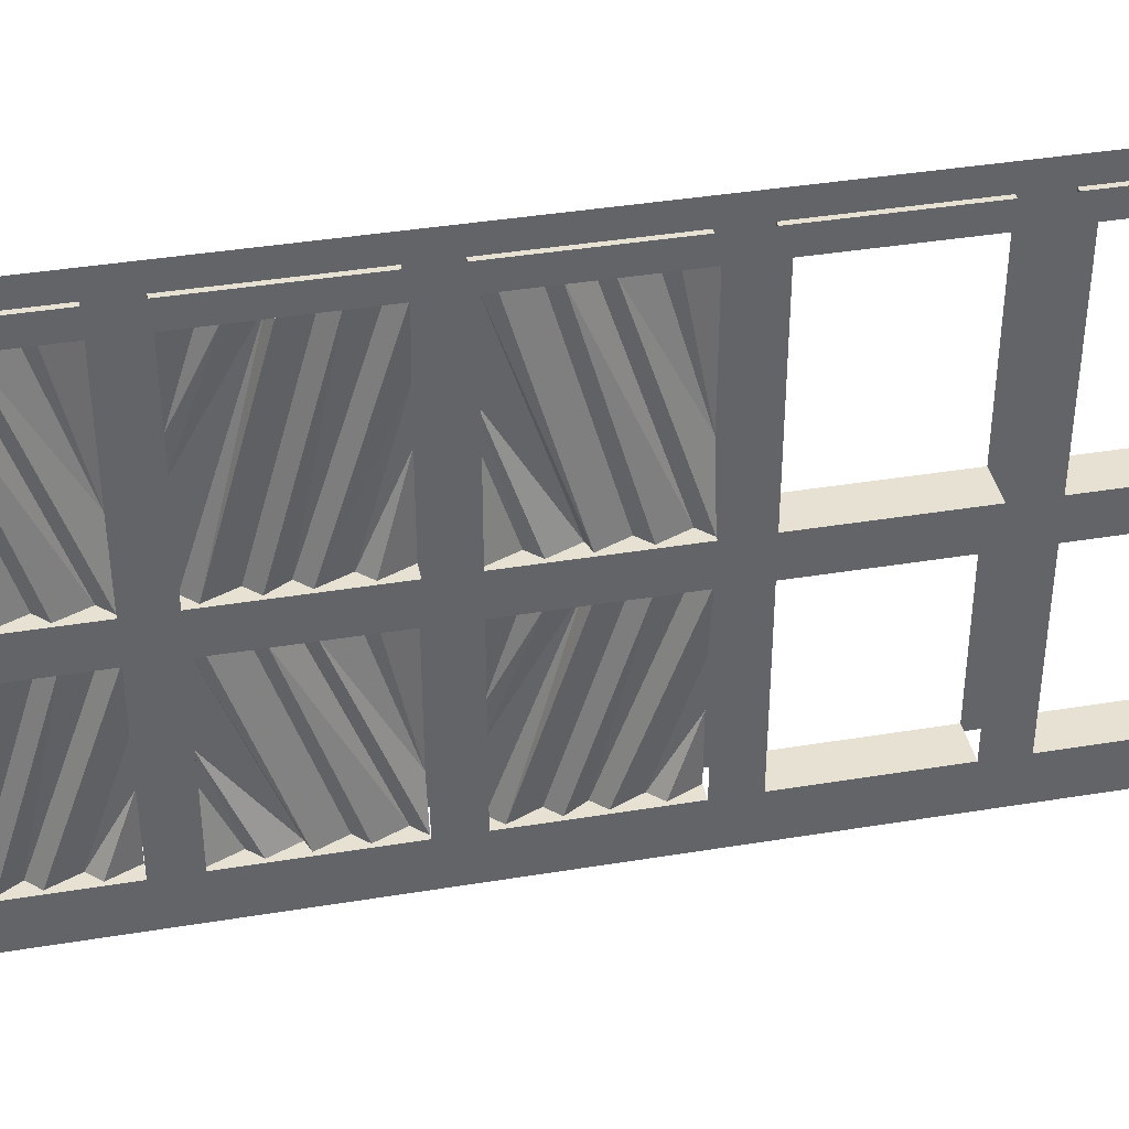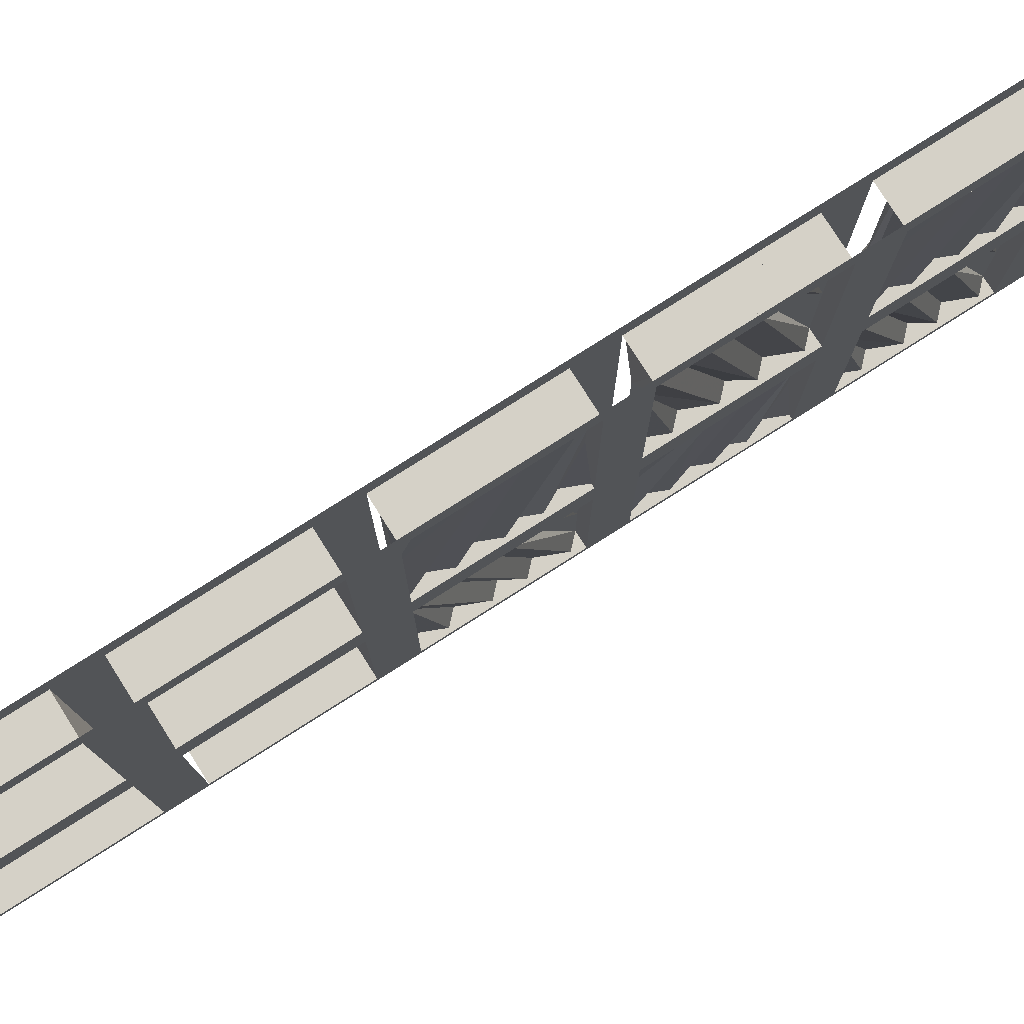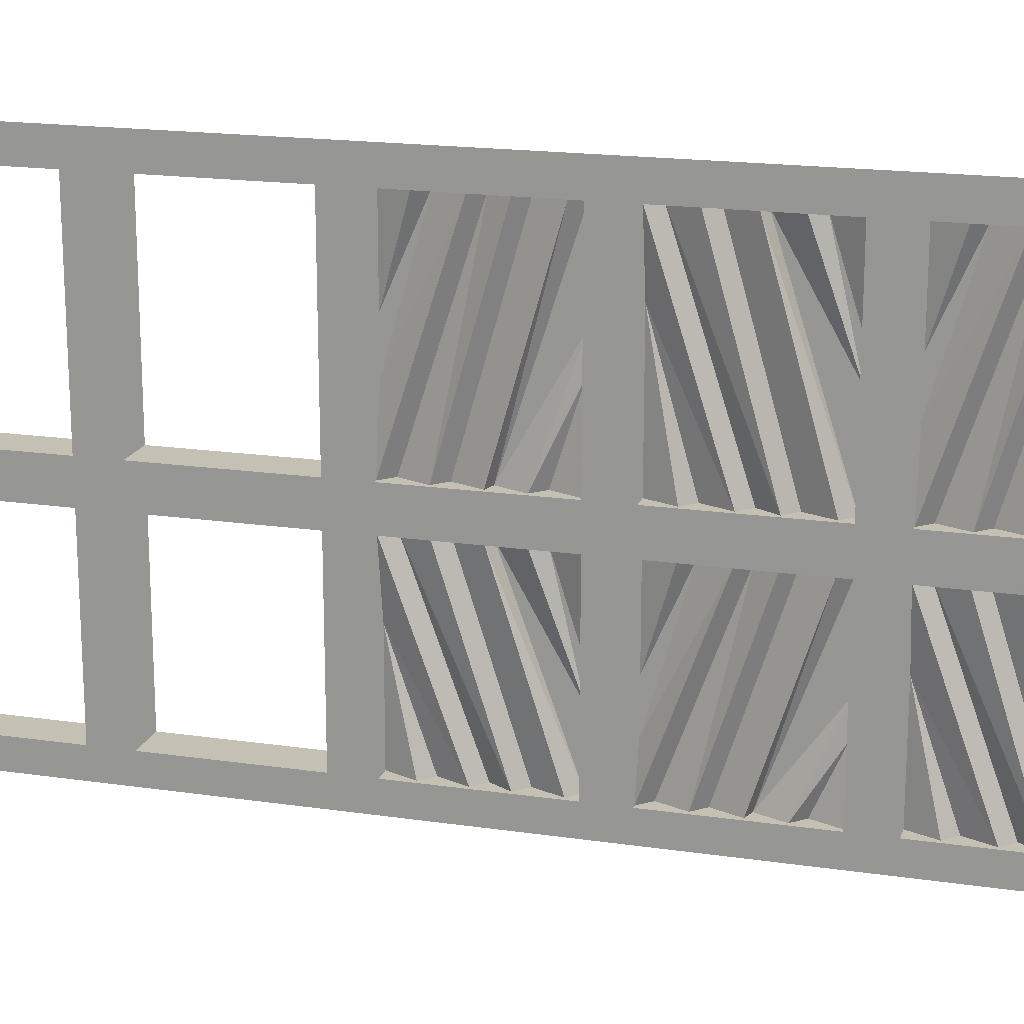
<metadata>
{"format":"obj","ext":"obj","renderer":"f3d","projection":"perspective","resolution":1024,"background":"white","views":[{"elev":39.4,"azim":-101.6,"up":"+Z"},{"elev":78.7,"azim":57.6,"up":"+Z"},{"elev":18.0,"azim":106.0,"up":"+Z"}]}
</metadata>
<code>
v -0.4922 -1.125 0.03906
v -0.4922 -0.9922 0.4531
v -0.4688 -0.9688 0.4531
v -0.4688 -1.102 0.03906
v -0.4922 -0.9297 0.4531
v -0.4922 -1.047 0.03906
v -0.4688 -0.9062 0.4531
v -0.4688 -1.023 0.03906
v -0.4922 -0.8516 0.4531
v -0.4922 -0.9688 0.03906
v -0.4688 -0.8281 0.4531
v -0.4688 -0.9609 0.03906
v -0.4688 -0.8281 0.2734
v -0.4922 -0.9062 0.03906
v -0.4688 -0.8828 0.03906
v -0.4688 -0.8281 0.2109
v -0.4922 -0.8281 0.03906
v -0.4922 -1.07 0.4531
v -0.4688 -1.047 0.4531
v -0.4688 -1.125 0.1797
v -0.4688 -1.125 0.2734
v -0.4688 -1.125 0.4531
v -0.4922 -0.9922 -0.4062
v -0.4922 -1.125 -0.03906
v -0.4688 -1.102 -0.03906
v -0.4688 -0.9688 -0.4062
v -0.4922 -1.047 -0.03906
v -0.4922 -0.9297 -0.4062
v -0.4688 -1.023 -0.03906
v -0.4688 -0.9062 -0.4062
v -0.4922 -0.9688 -0.03906
v -0.4922 -0.8516 -0.4062
v -0.4688 -0.9609 -0.03906
v -0.4688 -0.8281 -0.4062
v -0.4688 -0.8281 -0.2734
v -0.4922 -0.9062 -0.03906
v -0.4688 -0.8281 -0.2109
v -0.4688 -0.8828 -0.03906
v -0.4922 -0.8281 -0.03906
v -0.4688 -1.125 -0.2734
v -0.4688 -1.125 -0.1797
v -0.4688 -1.047 -0.4062
v -0.4922 -1.07 -0.4062
v -0.4688 -1.125 -0.4062
v -0.4688 -0.5938 -0.03906
v -0.4688 -0.7266 -0.4062
v -0.4922 -0.75 -0.4062
v -0.4922 -0.6172 -0.03906
v -0.4688 -0.75 -0.3125
v -0.4688 -0.6719 -0.03906
v -0.4922 -0.6953 -0.03906
v -0.4688 -0.75 -0.2188
v -0.4688 -0.75 -0.03906
v -0.4922 -0.5547 -0.03906
v -0.4922 -0.6719 -0.4062
v -0.4688 -0.5312 -0.03906
v -0.4688 -0.6484 -0.4062
v -0.4922 -0.4766 -0.03906
v -0.4922 -0.5938 -0.4062
v -0.4688 -0.4531 -0.03906
v -0.4688 -0.5859 -0.4062
v -0.4688 -0.4531 -0.2812
v -0.4922 -0.4531 -0.4062
v -0.4688 -0.5078 -0.4062
v -0.4688 -0.4531 -0.2188
v -0.4922 -0.5312 -0.4062
v -0.4922 -0.6172 0.03906
v -0.4922 -0.75 0.4531
v -0.4688 -0.7266 0.4531
v -0.4688 -0.5938 0.03906
v -0.4922 -0.6719 0.4531
v -0.4922 -0.5547 0.03906
v -0.4688 -0.6484 0.4531
v -0.4688 -0.5312 0.03906
v -0.4922 -0.5938 0.4531
v -0.4922 -0.4766 0.03906
v -0.4688 -0.5859 0.4531
v -0.4688 -0.4531 0.03906
v -0.4688 -0.4531 0.2188
v -0.4922 -0.5312 0.4531
v -0.4688 -0.4531 0.2812
v -0.4688 -0.5078 0.4531
v -0.4922 -0.4531 0.4531
v -0.4688 -0.75 0.2188
v -0.4688 -0.75 0.3125
v -0.4688 -0.6719 0.03906
v -0.4922 -0.6953 0.03906
v -0.4688 -0.75 0.03906
v -0.4922 -0.375 0.03906
v -0.4922 -0.2422 0.4531
v -0.4688 -0.2188 0.4531
v -0.4688 -0.3516 0.03906
v -0.4922 -0.1797 0.4531
v -0.4922 -0.2969 0.03906
v -0.4688 -0.1562 0.4531
v -0.4688 -0.2734 0.03906
v -0.4922 -0.1016 0.4531
v -0.4922 -0.2188 0.03906
v -0.4688 -0.07812 0.4531
v -0.4688 -0.2109 0.03906
v -0.4688 -0.07812 0.2734
v -0.4922 -0.1562 0.03906
v -0.4688 -0.1328 0.03906
v -0.4688 -0.07812 0.2109
v -0.4922 -0.07812 0.03906
v -0.4922 -0.3203 0.4531
v -0.4688 -0.2969 0.4531
v -0.4688 -0.375 0.1797
v -0.4688 -0.375 0.2734
v -0.4688 -0.375 0.4531
v -0.4922 -0.2422 -0.4062
v -0.4922 -0.375 -0.03906
v -0.4688 -0.3516 -0.03906
v -0.4688 -0.2188 -0.4062
v -0.4922 -0.2969 -0.03906
v -0.4922 -0.1797 -0.4062
v -0.4688 -0.2734 -0.03906
v -0.4688 -0.1562 -0.4062
v -0.4922 -0.2188 -0.03906
v -0.4922 -0.1016 -0.4062
v -0.4688 -0.2109 -0.03906
v -0.4688 -0.07812 -0.4062
v -0.4688 -0.07812 -0.2734
v -0.4922 -0.1562 -0.03906
v -0.4688 -0.07812 -0.2109
v -0.4688 -0.1328 -0.03906
v -0.4922 -0.07812 -0.03906
v -0.4688 -0.375 -0.2734
v -0.4688 -0.375 -0.1797
v -0.4688 -0.2969 -0.4062
v -0.4922 -0.3203 -0.4062
v -0.4688 -0.375 -0.4062
v -0.5 -0.4531 0.4531
v -0.5 -0.4531 0.5
v -0.5 -0.375 0.5
v -0.5 -0.375 0.4531
v -0.5 -0.375 0.03906
v -0.5 -0.4531 0.03906
v -0.4219 -0.4531 0.4531
v -0.4219 -0.75 0.4531
v -0.5 -0.75 0.4531
v -0.5 -0.75 0.5
v -0.5 -0.8281 0.4531
v -0.5 -0.8281 0.5
v -0.5 -1.125 0.4531
v -0.5 -1.125 0.5
v -0.5 -1.203 0.4531
v -0.5 -1.203 0.5
v -0.5 -1.5 0.4531
v -0.5 -1.5 0.5
v -0.5 -1.578 0.4531
v -0.5 -1.578 0.5
v -0.5 -1.875 0.4531
v -0.5 -1.875 0.5
v -0.4219 -1.875 0.5
v -0.4219 -1.875 0.4531
v -0.4219 -1.578 0.4531
v -0.4219 -1.578 0.5
v -0.4219 -1.5 0.4531
v -0.4219 -1.5 0.5
v -0.4219 -1.203 0.4531
v -0.4219 -1.203 0.5
v -0.4219 -1.125 0.4531
v -0.4219 -1.125 0.5
v -0.4219 -0.8281 0.4531
v -0.4219 -0.8281 0.5
v -0.4219 -0.75 0.5
v -0.4219 -0.4531 0.5
v -0.4219 -0.375 0.4531
v -0.4219 -0.375 0.5
v -0.4219 -0.07812 0.4531
v -0.4219 -0.07812 0.5
v -0.4219 0 0.4531
v -0.4219 0 0.5
v -0.5 -0.4531 -0.5
v -0.5 -0.4531 -0.4062
v -0.5 -0.375 -0.4062
v -0.5 -0.375 -0.5
v -0.5 -0.07812 -0.4062
v -0.5 -0.07812 -0.5
v -0.5 0 -0.4062
v -0.5 0 -0.5
v -0.4219 -0.4531 -0.4062
v -0.4219 -0.4531 -0.4219
v -0.4219 -0.375 -0.4219
v -0.4219 -0.375 -0.4062
v -0.4219 -0.375 -0.03906
v -0.4219 -0.4531 -0.03906
v -0.5 -0.75 -0.4062
v -0.4219 -0.75 -0.4062
v -0.4219 -0.75 -0.4219
v -0.4219 -0.8281 -0.4062
v -0.4219 -0.8281 -0.4219
v -0.4219 -1.125 -0.4062
v -0.4219 -1.125 -0.4219
v -0.4219 -1.203 -0.4062
v -0.4219 -1.203 -0.4219
v -0.4219 -1.5 -0.4062
v -0.4219 -1.5 -0.4219
v -0.4219 -1.578 -0.4062
v -0.4219 -1.578 -0.4219
v -0.4219 -1.875 -0.4062
v -0.4219 -1.875 -0.4219
v -0.5 -1.875 -0.5
v -0.5 -1.875 -0.4062
v -0.5 -1.578 -0.4062
v -0.5 -1.578 -0.5
v -0.5 -1.5 -0.4062
v -0.5 -1.5 -0.5
v -0.5 -1.203 -0.4062
v -0.5 -1.203 -0.5
v -0.5 -1.125 -0.4062
v -0.5 -1.125 -0.5
v -0.5 -0.8281 -0.4062
v -0.5 -0.8281 -0.5
v -0.5 -0.75 -0.5
v -0.5 -0.4531 -0.03906
v -0.5 -0.375 -0.03906
v -0.4219 -0.75 -0.03906
v -0.5 -0.75 -0.03906
v -0.5 -0.75 0.03906
v -0.4219 -0.4531 0.03906
v -0.4219 -0.375 0.03906
v -0.4219 -0.07812 -0.03906
v -0.4219 -0.07812 0.03906
v -0.5 -0.07812 0.03906
v -0.5 -0.07812 -0.03906
v -0.4219 -0.07812 -0.4062
v -0.4219 0 -0.03906
v -0.4219 0 0.03906
v -0.5 -0.07812 0.4531
v -0.5 0 0.03906
v -0.5 0 -0.03906
v -0.4219 -0.75 0.03906
v -0.4219 -0.8281 0.03906
v -0.4219 -0.8281 -0.03906
v -0.5 -0.07812 0.5
v -0.5 0 0.5
v -0.5 0 0.4531
v -0.4219 -0.07812 -0.4219
v -0.4219 0 -0.4219
v -0.4219 0 -0.4062
v -0.5 -0.8281 -0.03906
v -0.5 -0.8281 0.03906
v -0.4219 -1.125 -0.03906
v -0.5 -1.125 -0.03906
v -0.5 -1.125 0.03906
v -0.4219 -1.125 0.03906
v -0.4219 -1.203 0.03906
v -0.4219 -1.203 -0.03906
v -0.5 -1.203 -0.03906
v -0.5 -1.203 0.03906
v -0.4219 -1.5 -0.03906
v -0.5 -1.5 -0.03906
v -0.5 -1.5 0.03906
v -0.4219 -1.5 0.03906
v -0.4219 -1.578 0.03906
v -0.4219 -1.578 -0.03906
v -0.5 -1.578 -0.03906
v -0.5 -1.578 0.03906
v -0.4219 -1.875 -0.03906
v -0.5 -1.875 -0.03906
v -0.5 -1.875 0.03906
v -0.4219 -1.875 0.03906
v -0.4297 -1.125 -0.03906
v -0.4297 -0.9922 -0.4062
v -0.4531 -0.9688 -0.4062
v -0.4531 -1.102 -0.03906
v -0.4297 -0.9297 -0.4062
v -0.4297 -1.047 -0.03906
v -0.4531 -0.9062 -0.4062
v -0.4531 -1.023 -0.03906
v -0.4297 -0.8516 -0.4062
v -0.4297 -0.9688 -0.03906
v -0.4531 -0.8281 -0.4062
v -0.4531 -0.9609 -0.03906
v -0.4531 -0.8281 -0.2734
v -0.4297 -0.9062 -0.03906
v -0.4531 -0.8828 -0.03906
v -0.4531 -0.8281 -0.2109
v -0.4297 -0.8281 -0.03906
v -0.4297 -1.07 -0.4062
v -0.4531 -1.047 -0.4062
v -0.4531 -1.125 -0.1797
v -0.4531 -1.125 -0.2734
v -0.4531 -1.125 -0.4062
v -0.4297 -0.9922 0.4531
v -0.4297 -1.125 0.03906
v -0.4531 -1.102 0.03906
v -0.4531 -0.9688 0.4531
v -0.4297 -1.047 0.03906
v -0.4297 -0.9297 0.4531
v -0.4531 -1.023 0.03906
v -0.4531 -0.9062 0.4531
v -0.4297 -0.9688 0.03906
v -0.4297 -0.8516 0.4531
v -0.4531 -0.9609 0.03906
v -0.4531 -0.8281 0.4531
v -0.4531 -0.8281 0.2734
v -0.4297 -0.9062 0.03906
v -0.4531 -0.8281 0.2109
v -0.4531 -0.8828 0.03906
v -0.4297 -0.8281 0.03906
v -0.4531 -1.125 0.2734
v -0.4531 -1.125 0.1797
v -0.4531 -1.047 0.4531
v -0.4297 -1.07 0.4531
v -0.4531 -1.125 0.4531
v -0.4531 -0.5938 0.03906
v -0.4531 -0.7266 0.4531
v -0.4297 -0.75 0.4531
v -0.4297 -0.6172 0.03906
v -0.4531 -0.75 0.3125
v -0.4531 -0.6719 0.03906
v -0.4297 -0.6953 0.03906
v -0.4531 -0.75 0.2188
v -0.4531 -0.75 0.03906
v -0.4297 -0.5547 0.03906
v -0.4297 -0.6719 0.4531
v -0.4531 -0.5312 0.03906
v -0.4531 -0.6484 0.4531
v -0.4297 -0.4766 0.03906
v -0.4297 -0.5938 0.4531
v -0.4531 -0.4531 0.03906
v -0.4531 -0.5859 0.4531
v -0.4531 -0.4531 0.2812
v -0.4297 -0.4531 0.4531
v -0.4531 -0.5078 0.4531
v -0.4531 -0.4531 0.2188
v -0.4297 -0.5312 0.4531
v -0.4297 -0.6172 -0.03906
v -0.4297 -0.75 -0.4062
v -0.4531 -0.7266 -0.4062
v -0.4531 -0.5938 -0.03906
v -0.4297 -0.6719 -0.4062
v -0.4297 -0.5547 -0.03906
v -0.4531 -0.6484 -0.4062
v -0.4531 -0.5312 -0.03906
v -0.4297 -0.5938 -0.4062
v -0.4297 -0.4766 -0.03906
v -0.4531 -0.5859 -0.4062
v -0.4531 -0.4531 -0.03906
v -0.4531 -0.4531 -0.2188
v -0.4297 -0.5312 -0.4062
v -0.4531 -0.4531 -0.2812
v -0.4531 -0.5078 -0.4062
v -0.4297 -0.4531 -0.4062
v -0.4531 -0.75 -0.2188
v -0.4531 -0.75 -0.3125
v -0.4531 -0.6719 -0.03906
v -0.4297 -0.6953 -0.03906
v -0.4531 -0.75 -0.03906
v -0.4297 -0.375 -0.03906
v -0.4297 -0.2422 -0.4062
v -0.4531 -0.2188 -0.4062
v -0.4531 -0.3516 -0.03906
v -0.4297 -0.1797 -0.4062
v -0.4297 -0.2969 -0.03906
v -0.4531 -0.1562 -0.4062
v -0.4531 -0.2734 -0.03906
v -0.4297 -0.1016 -0.4062
v -0.4297 -0.2188 -0.03906
v -0.4531 -0.07812 -0.4062
v -0.4531 -0.2109 -0.03906
v -0.4531 -0.07812 -0.2734
v -0.4297 -0.1562 -0.03906
v -0.4531 -0.1328 -0.03906
v -0.4531 -0.07812 -0.2109
v -0.4297 -0.07812 -0.03906
v -0.4297 -0.3203 -0.4062
v -0.4531 -0.2969 -0.4062
v -0.4531 -0.375 -0.1797
v -0.4531 -0.375 -0.2734
v -0.4531 -0.375 -0.4062
v -0.4297 -0.2422 0.4531
v -0.4297 -0.375 0.03906
v -0.4531 -0.3516 0.03906
v -0.4531 -0.2188 0.4531
v -0.4297 -0.2969 0.03906
v -0.4297 -0.1797 0.4531
v -0.4531 -0.2734 0.03906
v -0.4531 -0.1562 0.4531
v -0.4297 -0.2188 0.03906
v -0.4297 -0.1016 0.4531
v -0.4531 -0.2109 0.03906
v -0.4531 -0.07812 0.4531
v -0.4531 -0.07812 0.2734
v -0.4297 -0.1562 0.03906
v -0.4531 -0.07812 0.2109
v -0.4531 -0.1328 0.03906
v -0.4297 -0.07812 0.03906
v -0.4531 -0.375 0.2734
v -0.4531 -0.375 0.1797
v -0.4531 -0.2969 0.4531
v -0.4297 -0.3203 0.4531
v -0.4531 -0.375 0.4531
f 1 2 3
f 1 3 4
f 6 5 7
f 6 7 8
f 10 9 11
f 10 11 12
f 14 13 15
f 15 13 16
f 18 19 20
f 18 20 21
f 23 24 25
f 23 25 26
f 28 27 29
f 28 29 30
f 32 31 33
f 32 33 34
f 35 36 37
f 37 36 38
f 40 41 42
f 40 42 43
f 45 46 47
f 45 47 48
f 50 49 51
f 51 49 52
f 56 57 55
f 56 55 54
f 60 61 59
f 60 59 58
f 62 64 65
f 65 64 66
f 67 68 69
f 67 69 70
f 72 71 73
f 72 73 74
f 76 75 77
f 76 77 78
f 79 80 81
f 81 80 82
f 84 85 86
f 84 86 87
f 89 90 91
f 89 91 92
f 94 93 95
f 94 95 96
f 98 97 99
f 98 99 100
f 102 101 103
f 103 101 104
f 106 107 108
f 106 108 109
f 111 112 113
f 111 113 114
f 116 115 117
f 116 117 118
f 120 119 121
f 120 121 122
f 123 124 125
f 125 124 126
f 128 129 130
f 128 130 131
f 265 266 267
f 265 267 268
f 270 269 271
f 270 271 272
f 274 273 275
f 274 275 276
f 278 277 279
f 279 277 280
f 282 283 284
f 282 284 285
f 287 288 289
f 287 289 290
f 292 291 293
f 292 293 294
f 296 295 297
f 296 297 298
f 299 300 301
f 301 300 302
f 304 305 306
f 304 306 307
f 309 310 311
f 309 311 312
f 314 313 315
f 315 313 316
f 320 321 319
f 320 319 318
f 324 325 323
f 324 323 322
f 326 328 329
f 329 328 330
f 331 332 333
f 331 333 334
f 336 335 337
f 336 337 338
f 340 339 341
f 340 341 342
f 343 344 345
f 345 344 346
f 348 349 350
f 348 350 351
f 353 354 355
f 353 355 356
f 358 357 359
f 358 359 360
f 362 361 363
f 362 363 364
f 366 365 367
f 367 365 368
f 370 371 372
f 370 372 373
f 375 376 377
f 375 377 378
f 380 379 381
f 380 381 382
f 384 383 385
f 384 385 386
f 387 388 389
f 389 388 390
f 392 393 394
f 392 394 395
f 4 3 5
f 4 5 6
f 8 7 9
f 8 9 10
f 12 11 13
f 12 13 14
f 15 16 17
f 18 21 22
f 19 2 20
f 20 2 1
f 26 25 27
f 26 27 28
f 30 29 31
f 30 31 32
f 34 33 35
f 35 33 36
f 37 38 39
f 40 43 44
f 41 23 42
f 23 41 24
f 48 47 49
f 48 49 50
f 51 52 53
f 54 55 46
f 54 46 45
f 58 59 57
f 58 57 56
f 62 63 64
f 65 66 61
f 65 61 60
f 70 69 71
f 70 71 72
f 74 73 75
f 74 75 76
f 78 77 79
f 79 77 80
f 81 82 83
f 84 87 88
f 85 67 86
f 67 85 68
f 92 91 93
f 92 93 94
f 96 95 97
f 96 97 98
f 100 99 101
f 100 101 102
f 103 104 105
f 106 109 110
f 107 90 108
f 108 90 89
f 114 113 115
f 114 115 116
f 118 117 119
f 118 119 120
f 122 121 123
f 123 121 124
f 125 126 127
f 128 131 132
f 129 111 130
f 111 129 112
f 268 267 269
f 268 269 270
f 272 271 273
f 272 273 274
f 276 275 277
f 276 277 278
f 279 280 281
f 282 285 286
f 283 266 284
f 284 266 265
f 290 289 291
f 290 291 292
f 294 293 295
f 294 295 296
f 298 297 299
f 299 297 300
f 301 302 303
f 304 307 308
f 305 287 306
f 287 305 288
f 312 311 313
f 312 313 314
f 315 316 317
f 318 319 310
f 318 310 309
f 322 323 321
f 322 321 320
f 326 327 328
f 329 330 325
f 329 325 324
f 334 333 335
f 334 335 336
f 338 337 339
f 338 339 340
f 342 341 343
f 343 341 344
f 345 346 347
f 348 351 352
f 349 331 350
f 331 349 332
f 356 355 357
f 356 357 358
f 360 359 361
f 360 361 362
f 364 363 365
f 364 365 366
f 367 368 369
f 370 373 374
f 371 354 372
f 372 354 353
f 378 377 379
f 378 379 380
f 382 381 383
f 382 383 384
f 386 385 387
f 387 385 388
f 389 390 391
f 392 395 396
f 393 375 394
f 375 393 376
f 133 134 135
f 133 135 136
f 133 136 137
f 133 137 138
f 133 141 134
f 134 141 142
f 142 141 143
f 142 143 144
f 144 143 145
f 144 145 146
f 146 145 147
f 146 147 148
f 148 147 149
f 148 149 150
f 150 149 151
f 150 151 152
f 152 151 153
f 152 153 154
f 155 156 157
f 155 157 158
f 158 157 159
f 158 159 160
f 160 159 161
f 160 161 162
f 162 161 163
f 162 163 164
f 164 163 165
f 164 165 166
f 166 165 140
f 166 140 167
f 167 140 139
f 167 139 168
f 168 139 169
f 168 169 170
f 170 169 171
f 170 171 172
f 172 171 173
f 172 173 174
f 175 176 177
f 175 177 178
f 178 177 179
f 178 179 180
f 180 179 181
f 180 181 182
f 183 184 185
f 183 185 186
f 183 186 187
f 183 187 188
f 183 190 184
f 184 190 191
f 191 190 192
f 191 192 193
f 193 192 194
f 193 194 195
f 195 194 196
f 195 196 197
f 197 196 198
f 197 198 199
f 199 198 200
f 199 200 201
f 201 200 202
f 201 202 203
f 204 205 206
f 204 206 207
f 207 206 208
f 207 208 209
f 209 208 210
f 209 210 211
f 211 210 212
f 211 212 213
f 213 212 214
f 213 214 215
f 215 214 189
f 215 189 216
f 216 189 176
f 216 176 175
f 217 138 137
f 217 137 218
f 217 218 177
f 217 177 176
f 217 220 138
f 138 220 221
f 139 222 169
f 169 222 223
f 223 222 187
f 223 187 224
f 223 224 225
f 137 226 218
f 218 226 227
f 224 228 229
f 224 229 225
f 225 229 230
f 225 230 173
f 225 173 171
f 226 231 232
f 226 232 227
f 227 232 233
f 227 233 181
f 227 181 179
f 222 188 187
f 188 222 234
f 188 234 219
f 219 234 235
f 219 235 236
f 219 236 192
f 219 192 190
f 231 237 238
f 231 238 239
f 231 239 232
f 228 240 241
f 228 241 242
f 228 242 229
f 231 136 237
f 237 136 135
f 228 186 240
f 240 186 185
f 243 244 221
f 243 221 220
f 243 220 189
f 243 189 214
f 243 246 244
f 244 246 247
f 244 143 221
f 221 143 141
f 235 248 236
f 236 248 245
f 245 248 249
f 245 249 250
f 245 250 196
f 245 196 194
f 251 252 247
f 251 247 246
f 251 246 212
f 251 212 210
f 251 254 252
f 252 254 255
f 252 147 247
f 247 147 145
f 249 256 250
f 250 256 253
f 253 256 257
f 253 257 258
f 253 258 200
f 253 200 198
f 259 260 255
f 259 255 254
f 259 254 208
f 259 208 206
f 259 262 260
f 260 262 263
f 260 151 255
f 255 151 149
f 257 264 258
f 258 264 261
f 235 234 140
f 235 140 165
f 249 248 163
f 249 163 161
f 257 256 159
f 257 159 157
f 133 138 139
f 154 153 155
f 155 153 156
f 183 188 176
f 203 202 204
f 204 202 205
f 217 176 188
f 138 222 139
f 224 227 179
f 224 179 228
f 225 171 226
f 226 171 231
f 243 214 236
f 244 235 165
f 244 165 143
f 251 210 250
f 252 249 161
f 252 161 147
f 259 206 258
f 260 257 157
f 260 157 151
f 261 264 262
f 262 264 263
f 214 192 236
f 210 196 250
f 206 200 258
f 133 139 140
f 133 140 141
f 183 176 189
f 183 189 190
f 217 188 219
f 217 219 220
f 138 221 222
f 223 225 137
f 137 225 226
f 218 227 187
f 187 227 224
f 222 221 234
f 231 171 169
f 231 169 136
f 228 179 177
f 228 177 186
f 243 236 245
f 243 245 246
f 244 247 235
f 143 165 163
f 143 163 145
f 192 214 212
f 192 212 194
f 235 247 248
f 251 250 253
f 251 253 254
f 252 255 249
f 147 161 159
f 147 159 149
f 196 210 208
f 196 208 198
f 249 255 256
f 259 258 261
f 259 261 262
f 260 263 257
f 151 157 156
f 151 156 153
f 200 206 205
f 200 205 202
f 257 263 264

</code>
